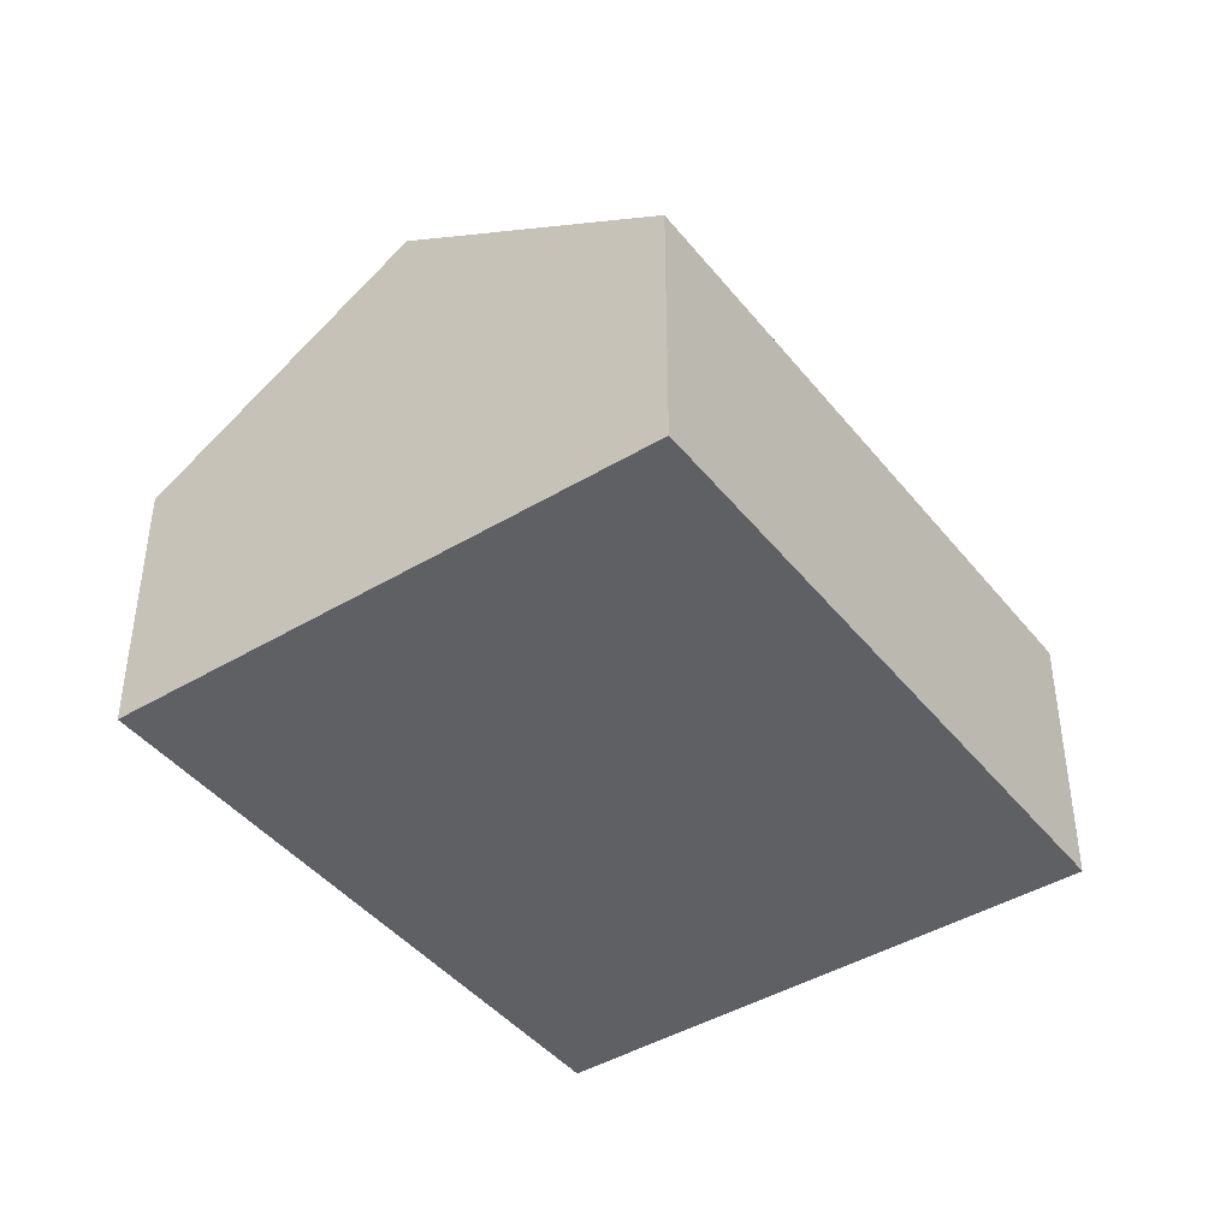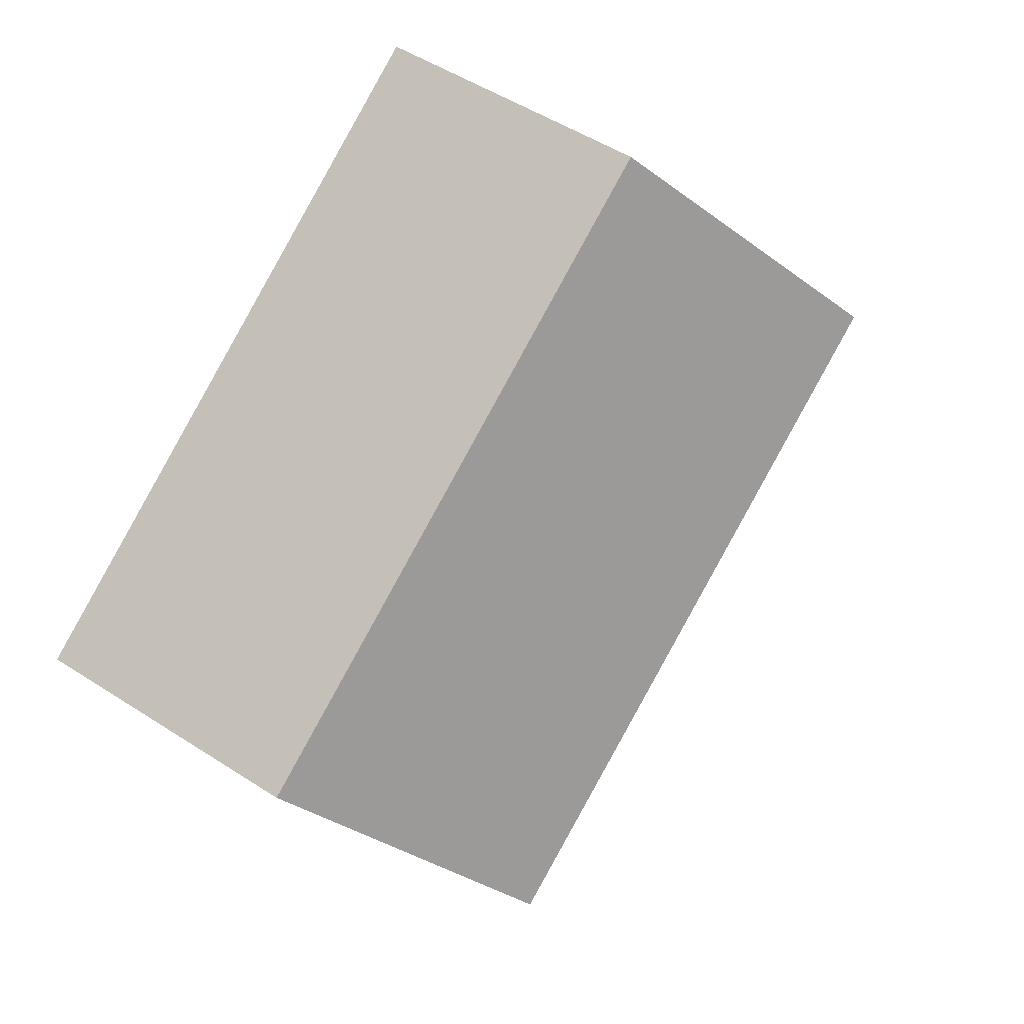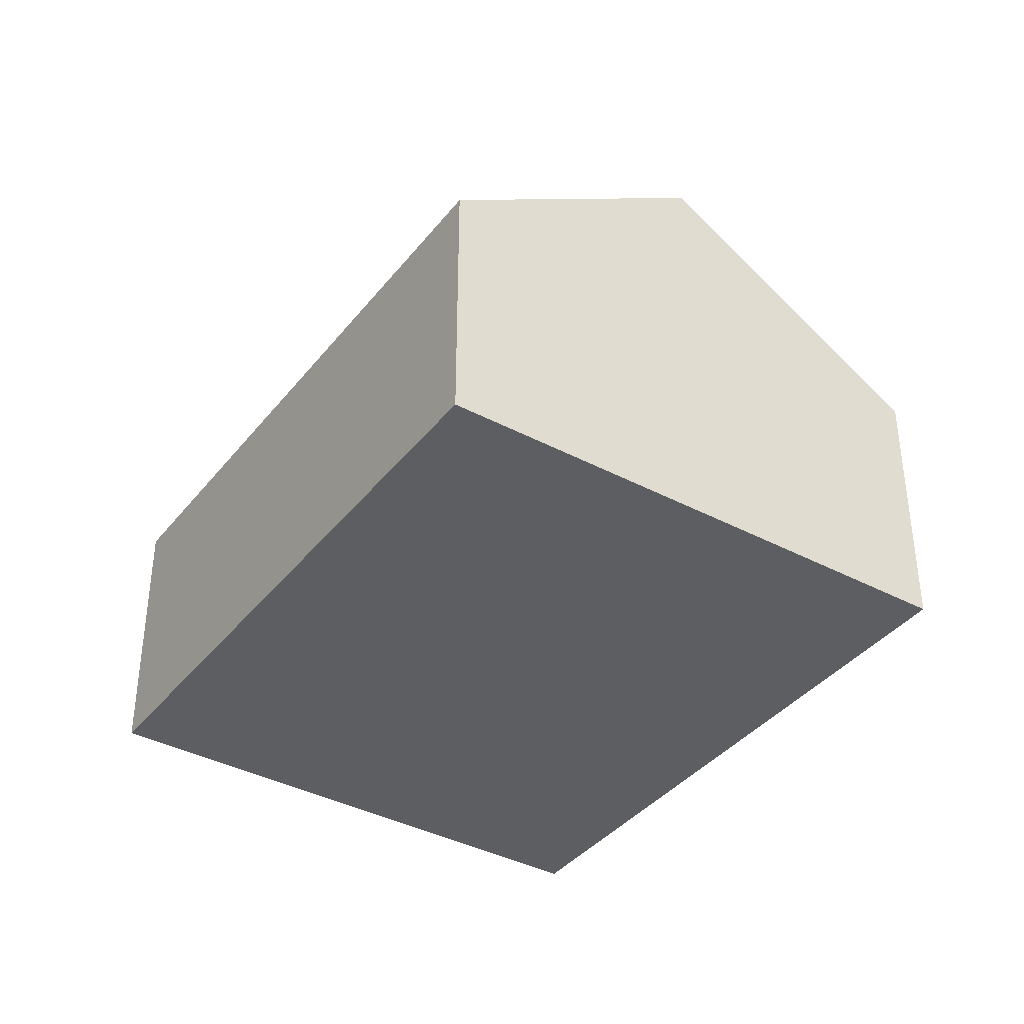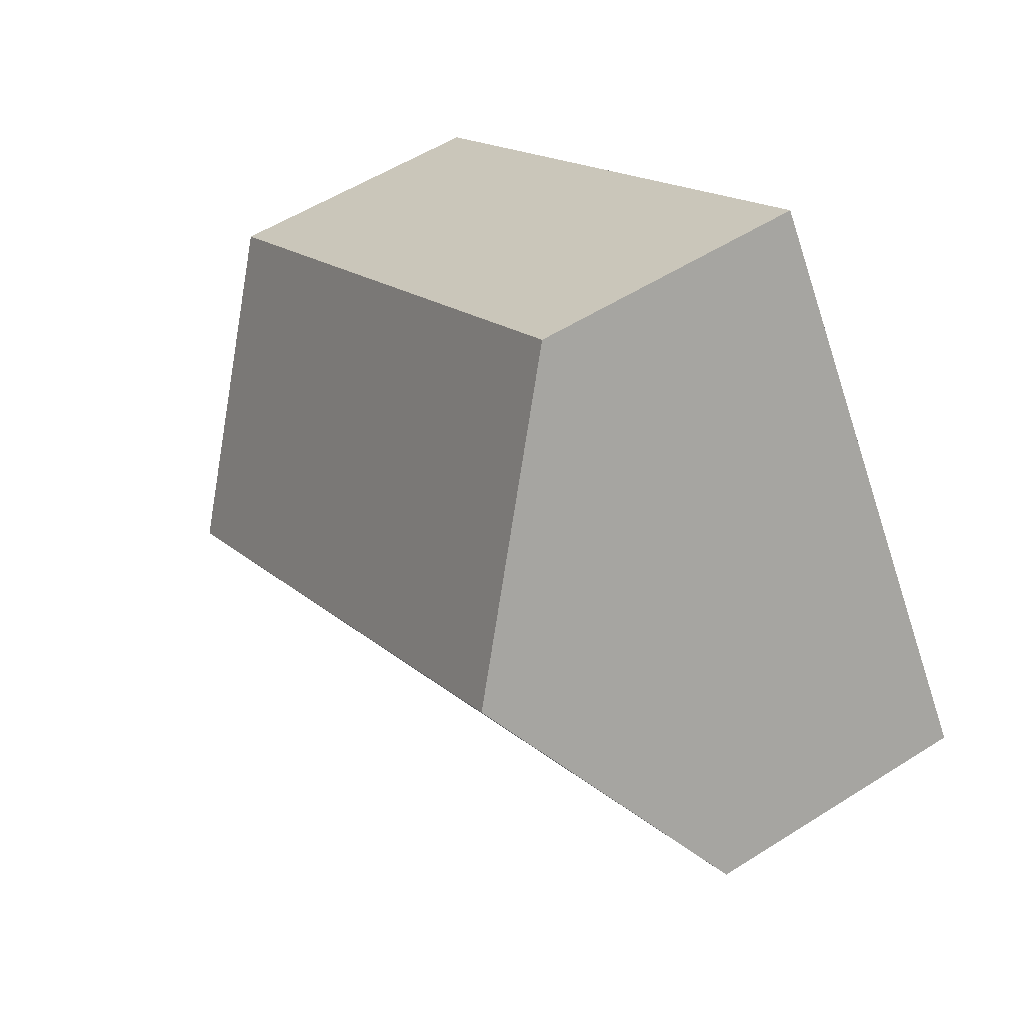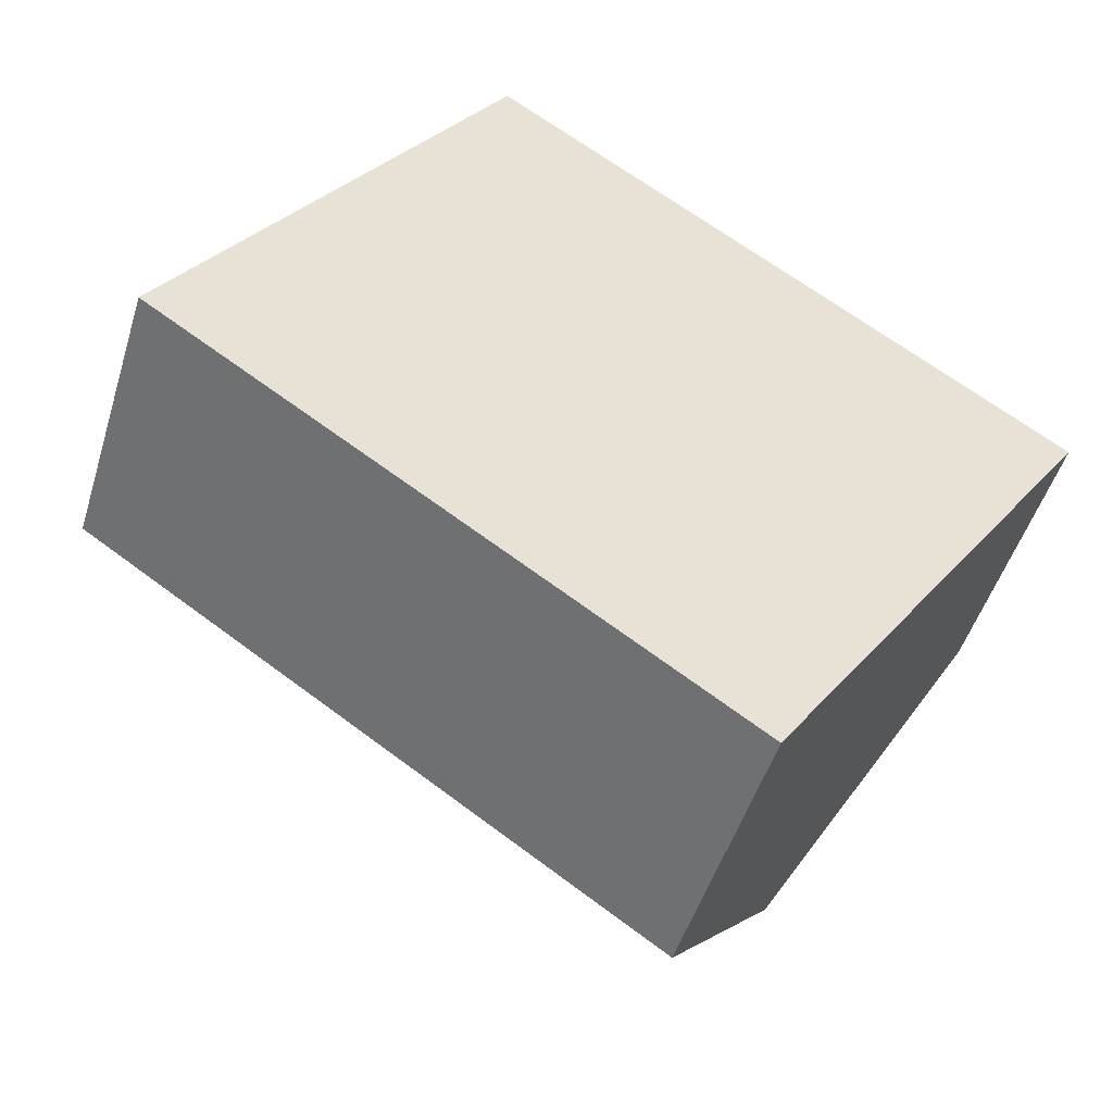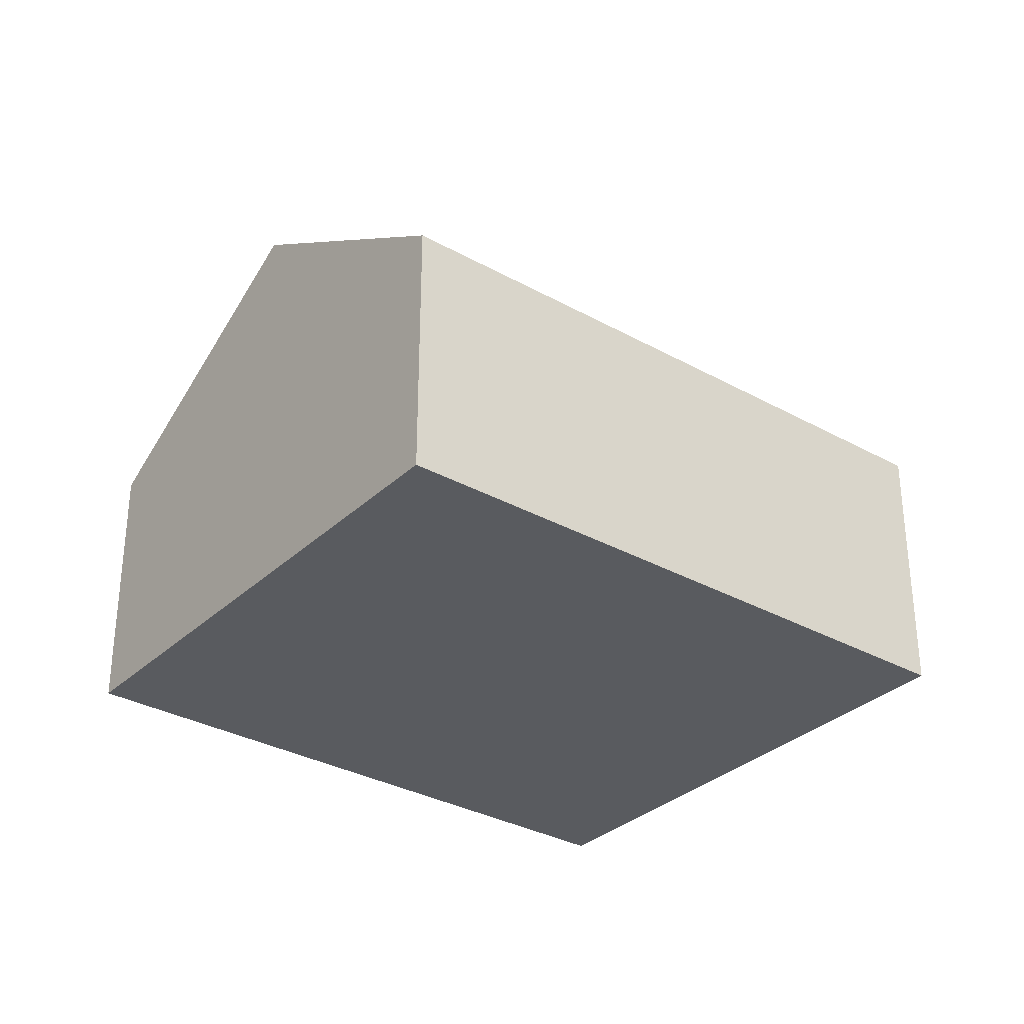
<metadata>
{"format":"obj","ext":"obj","renderer":"f3d","projection":"perspective","resolution":1024,"background":"white","views":[{"elev":-43.1,"azim":159.3,"up":"+Y"},{"elev":50.0,"azim":125.6,"up":"+Z"},{"elev":-38.4,"azim":90.0,"up":"+Y"},{"elev":54.0,"azim":-124.1,"up":"+Z"},{"elev":-48.8,"azim":-16.8,"up":"+Z"},{"elev":-32.2,"azim":-4.1,"up":"+Y"}]}
</metadata>
<code>
v  20.46 12.63 -3.845
v  9.127 7.718 13.62
v  25.04 7.718 2.968
v  4.559 12.63 6.805
v  0 7.729 4.733e-16
v  15.87 7.71 -10.67
v  0 0 0
v  4.559 -4.167e-16 6.805
v  9.127 -8.343e-16 13.62
v  25.04 -1.817e-16 2.968
v  20.46 2.354e-16 -3.845
v  15.87 6.532e-16 -10.67
g defaultobject
f 1 2 3
f 2 1 4
f 5 1 6
f 1 5 4
f 7 4 5
f 4 7 2
f 2 7 8
f 2 8 9
f 9 3 2
f 3 9 10
f 10 1 3
f 1 10 6
f 6 10 11
f 6 11 12
f 6 7 5
f 7 6 12
f 8 10 9
f 10 8 7
f 10 7 12
f 10 12 11

</code>
